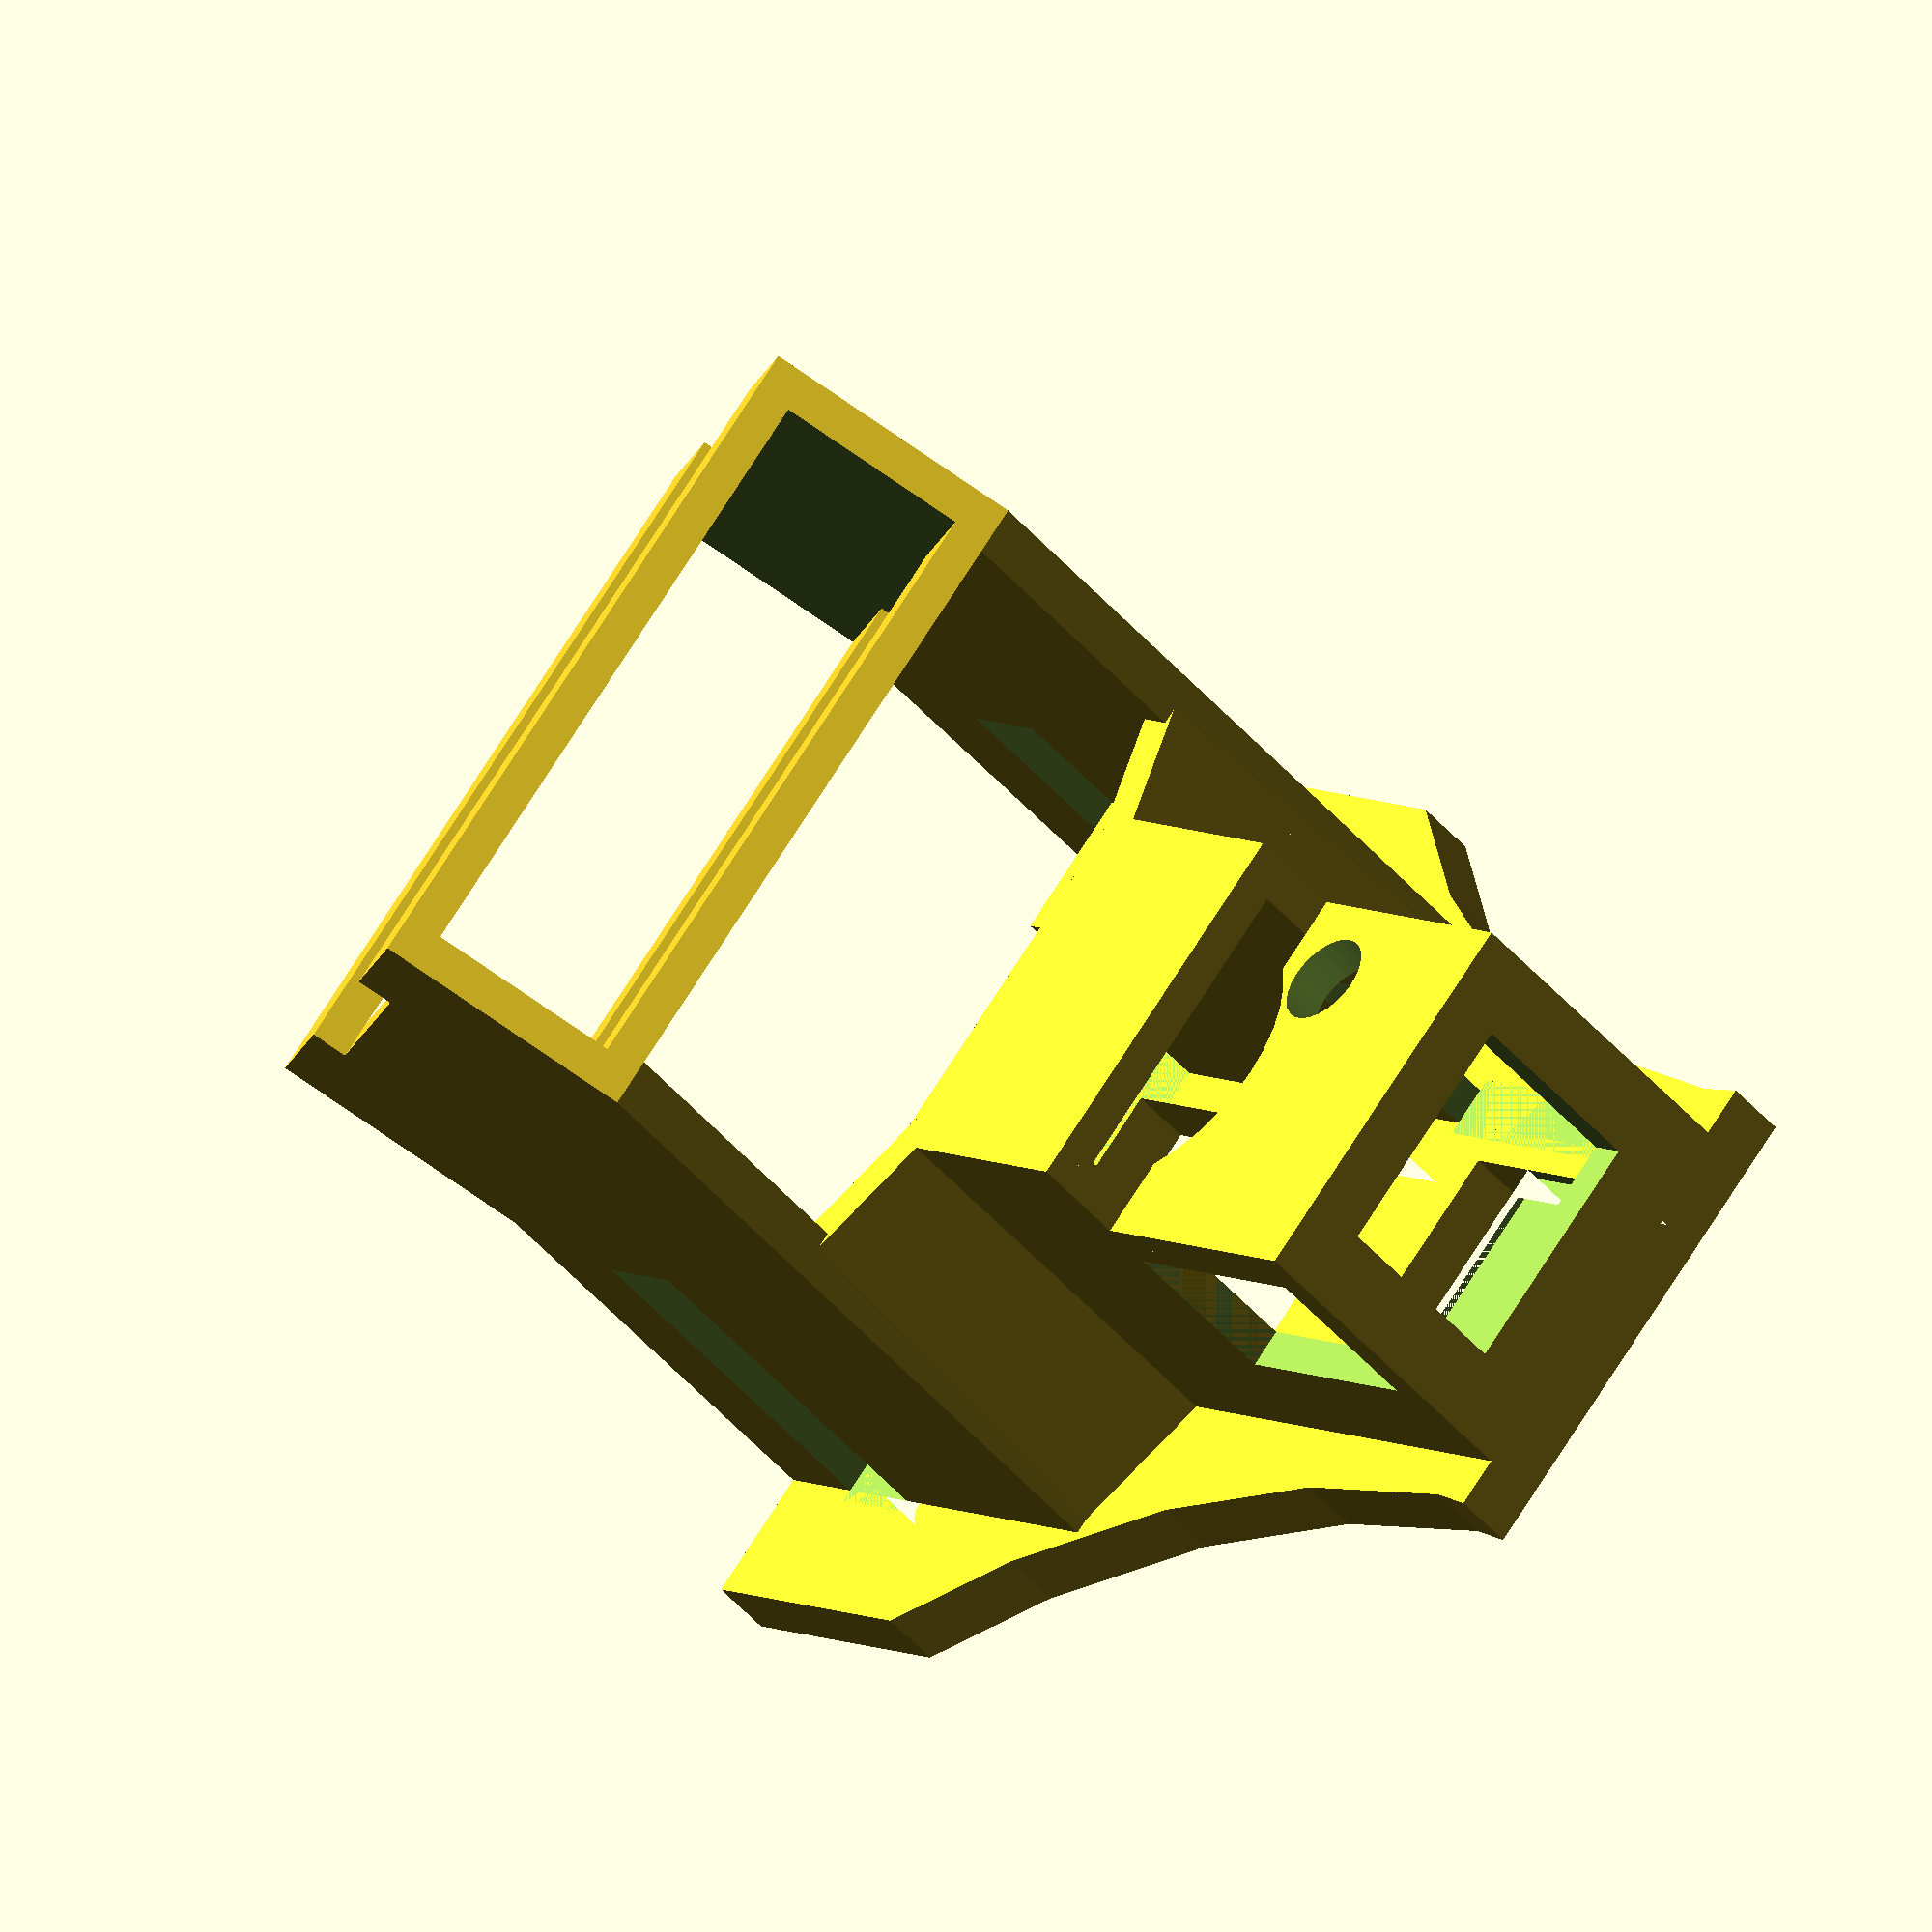
<openscad>
// M80 Pro GPS + VIFLY Finder 2 mount for iFlight Protek 35

$fs = $preview ? 0.5 : 0.2;
$fa = $preview ? 10 : 2;

// base plate
h0 = 2.5;

// P35 mounting plate
w0 = 40;
l0 = 43;

// mounting holes placement
dh = 2.3; // hole diameter
w1 = 26.5;
l1 = 6;
sd = 4.0; // scredriver diameter
sdh = 15; // scredriver hold heights

// duct radius cutout
duct_x = 58;
duct_y = 41;
duct_r = 48;

// cutout for the power connector
pw = 10;
pl = 18;
py = 6;
ssh = 10; // side support height

// cutouts for strap
stw = 10;
stl = 3.5;
std = 3.5; // distance betweem them
stt = 0.6; // top cutout
st0 = l1 + 29; // central location for coutouts

// GPS mount
gmw = 26;
gmh = 8;
gml = 22; // real lenght = 25

bw = 1.6; // side border width

gcl = 5; // top cover length
gcw = 1.5; // top plate width

// GPS mount bottom
gmw0 = gmw + 2 * bw;
gml0 = gml + bw;

// GPS mount location
gmloc_a = 30; // angle
gmloc_z = 20;

// GPS mount support
gmsl = 20;
gmsw = 2;

// Beeper mount
bmw0 = 20.5 + bw;
bmd0 = 13 + 2 * bw;
bmh2 = 16;

eps = 0.5;

difference() { 
    // baseplate
    linear_extrude(h0) {
        difference() {
            translate([-w0 / 2, 0]) square([w0, l0]);
            translate([-w1 / 2, l1]) circle(d = dh);
            translate([ w1 / 2, l1]) circle(d = dh);
            translate([ duct_x, duct_y]) circle(r = duct_r);
            translate([-duct_x, duct_y]) circle(r = duct_r);
            translate([-pw / 2, py]) square([pw, pl]);
            translate([-stw / 2, st0 - stl - std / 2]) square([stw, stl]);
            translate([-stw / 2, st0       + std / 2]) square([stw, stl]);
        }
    }
    translate([-stw / 2, st0 - std / 2, h0 - stt]) 
        cube([stw, std, stt + eps]);
    
}

difference() {
    union() {
        translate([0, 0, gmloc_z])
            rotate([-gmloc_a, 0, 180]) 
                translate([0, -gml0, 0])
                    gps_case();
        translate([-gmw0 / 2, 0, 0]) gps_support();
        translate([ gmw0 / 2 - gmsw, 0, 0]) gps_support();
    }
    translate([-gmw0 / 2 - eps, l1 - sd / 2, h0]) cube([gmw0 + 2 * eps, sd, sdh]);
}

translate([bmd0 / 2, l0 - bmw0 / 2, 0])
    rotate([0, 0, 90])
        beeper_mount();

inner_side_structure();
mirror([1, 0, 0]) inner_side_structure();

module inner_side_structure() {
    // connector to beeper mount
    translate([0, 0, h0]) bg_connector(bmh2 + bw);
    // side support
    x0 = (bmd0 - 2 * bw) / 2;
    y0 = l1 + sd / 2;
    h = h0 + ssh;
    x1 = gmw / 2;
    hull() {
        translate([x0, y0, 0])
            cube([bw, gmsl - y0, h]);
        translate([x0, y0, 0])
            cube([x1 - x0, bw, h]);
        bg_connector(h);
    }
}

module bg_connector(h) {
    linear_extrude(h) {
        hull() {
            translate([bmd0 / 2 - bw / 2, l0 - bmw0 + bw / 2])
                circle(d = bw);
            translate([gmw0 / 2 - bw / 2, gmsl - bw / 2])
                circle(d = bw);
        }
    }
}

module gps_support() {
    rotate([90, 0, 90])
        linear_extrude(gmsw) {
            polygon([
                [gmsl, h0],
                [0, h0], 
                [0, gmloc_z],
                [gml0 * cos(gmloc_a), gmloc_z + gml0 * sin(gmloc_a)]
            ]);
        }
}

module gps_case() {
    translate([-gmw / 2 - bw, 0, 0]) {
        difference() {
            cube([gmw + 2 * bw, gml + bw, gmh + gcw]);        
            translate([bw, -eps, -eps]) cube([gmw, gml + bw + 2 * eps, gmh + gcw + 2 * eps]);
        }
    }
    translate([-gmw / 2 - bw, 0, gmh + gcw]) gps_case_top();
    translate([-gmw / 2 - bw, 0, 0]) gps_case_top();
}

module gps_case_top(w) {
    translate([0, 0, 0])
        cube([gmw + 2 * bw, gcl + bw, gcw]);
    translate([0, gml - gcl, 0])
        cube([gmw + 2 * bw, gcl + bw, gcw]);
}

module beeper_mount() {
    // right cover
    h1 = 12;
    l1 = 10;

    con_z = 3;
    con_h = 8;
    con_y = 1.5;
    con_w = 10;

    but_z = 4.5;
    but_h = 7.0;
    but_x = 0.0;
    but_w = 10.0;

    led_d = 3.2;
    led_d2 = 4;
    led_x = 7;

    buz_d = 12.5;
    buz_x = 14;

    // left cover
    h2 = bmh2;
    l2 = bmw0 - bw - l1;

    // back cut
    back_w = 10;
    back_h = 10;

    difference() {
        union() {
            right_cover();
            left_cover();
        }
        translate([-back_w / 2, bmd0 - bw - eps, h0])
            cube([back_w, bw + 2 * eps, back_h]);
    }

    module right_cover() {
        difference() {
            union() {
                translate([bmw0 / 2 - bw, 0, h0 - eps])
                    cube([bw, bmd0, h1 + 2 * eps]);
                translate([bmw0 / 2 - bw - l1, 0, h0 - eps])
                    cube([l1, bw, h1 + 2 * eps]);
                translate([bmw0 / 2 - bw - l1, bmd0 - bw, h0 - eps])
                    cube([l1, bw, h1 + 2 * eps]);
                translate([bmw0 / 2 - bw - l1, 0, h0 + h1])
                    cube([l1 + bw, bmd0, bw]);
            }
            // connector hole
            translate([bmw0 / 2 - bw - eps, con_y + bw, con_z + h0])
                 cube([bw + 2 * eps, con_w, con_h]);
            // button hole
            translate([bmw0 / 2 - bw - but_x - but_w, -eps, but_z + h0])
                cube([but_w, bw + 2 * eps, but_h]);
            // led hole
            translate([bmw0 / 2 - bw - led_x, bmd0 - bw - (led_d2 + led_d) / 4, h1 + h0 - eps])
                cylinder(d1 = led_d, d2 = led_d2, h = bw + 2 * eps);  
            // buzzer hole
            translate([bmw0 / 2 - bw - buz_x, bmd0 / 2, h1 + h0 - eps])
                cylinder(d = buz_d, h = bw + 2 * eps);
        }
    }

    module left_cover() {
        difference() {
            union() {
                translate([-bmw0 / 2, 0, h0 - eps])
                    cube([l2, bw, h2 + 2 * eps]);
                translate([-bmw0 / 2, bmd0 - bw, h0 - eps])
                    cube([l2, bw, h2 + 2 * eps]);
                translate([-bmw0 / 2, 0, h0 + h2])
                    cube([l2, bmd0, bw]);
            }
        }
    }   
}
</openscad>
<views>
elev=48.9 azim=133.3 roll=39.2 proj=o view=wireframe
</views>
